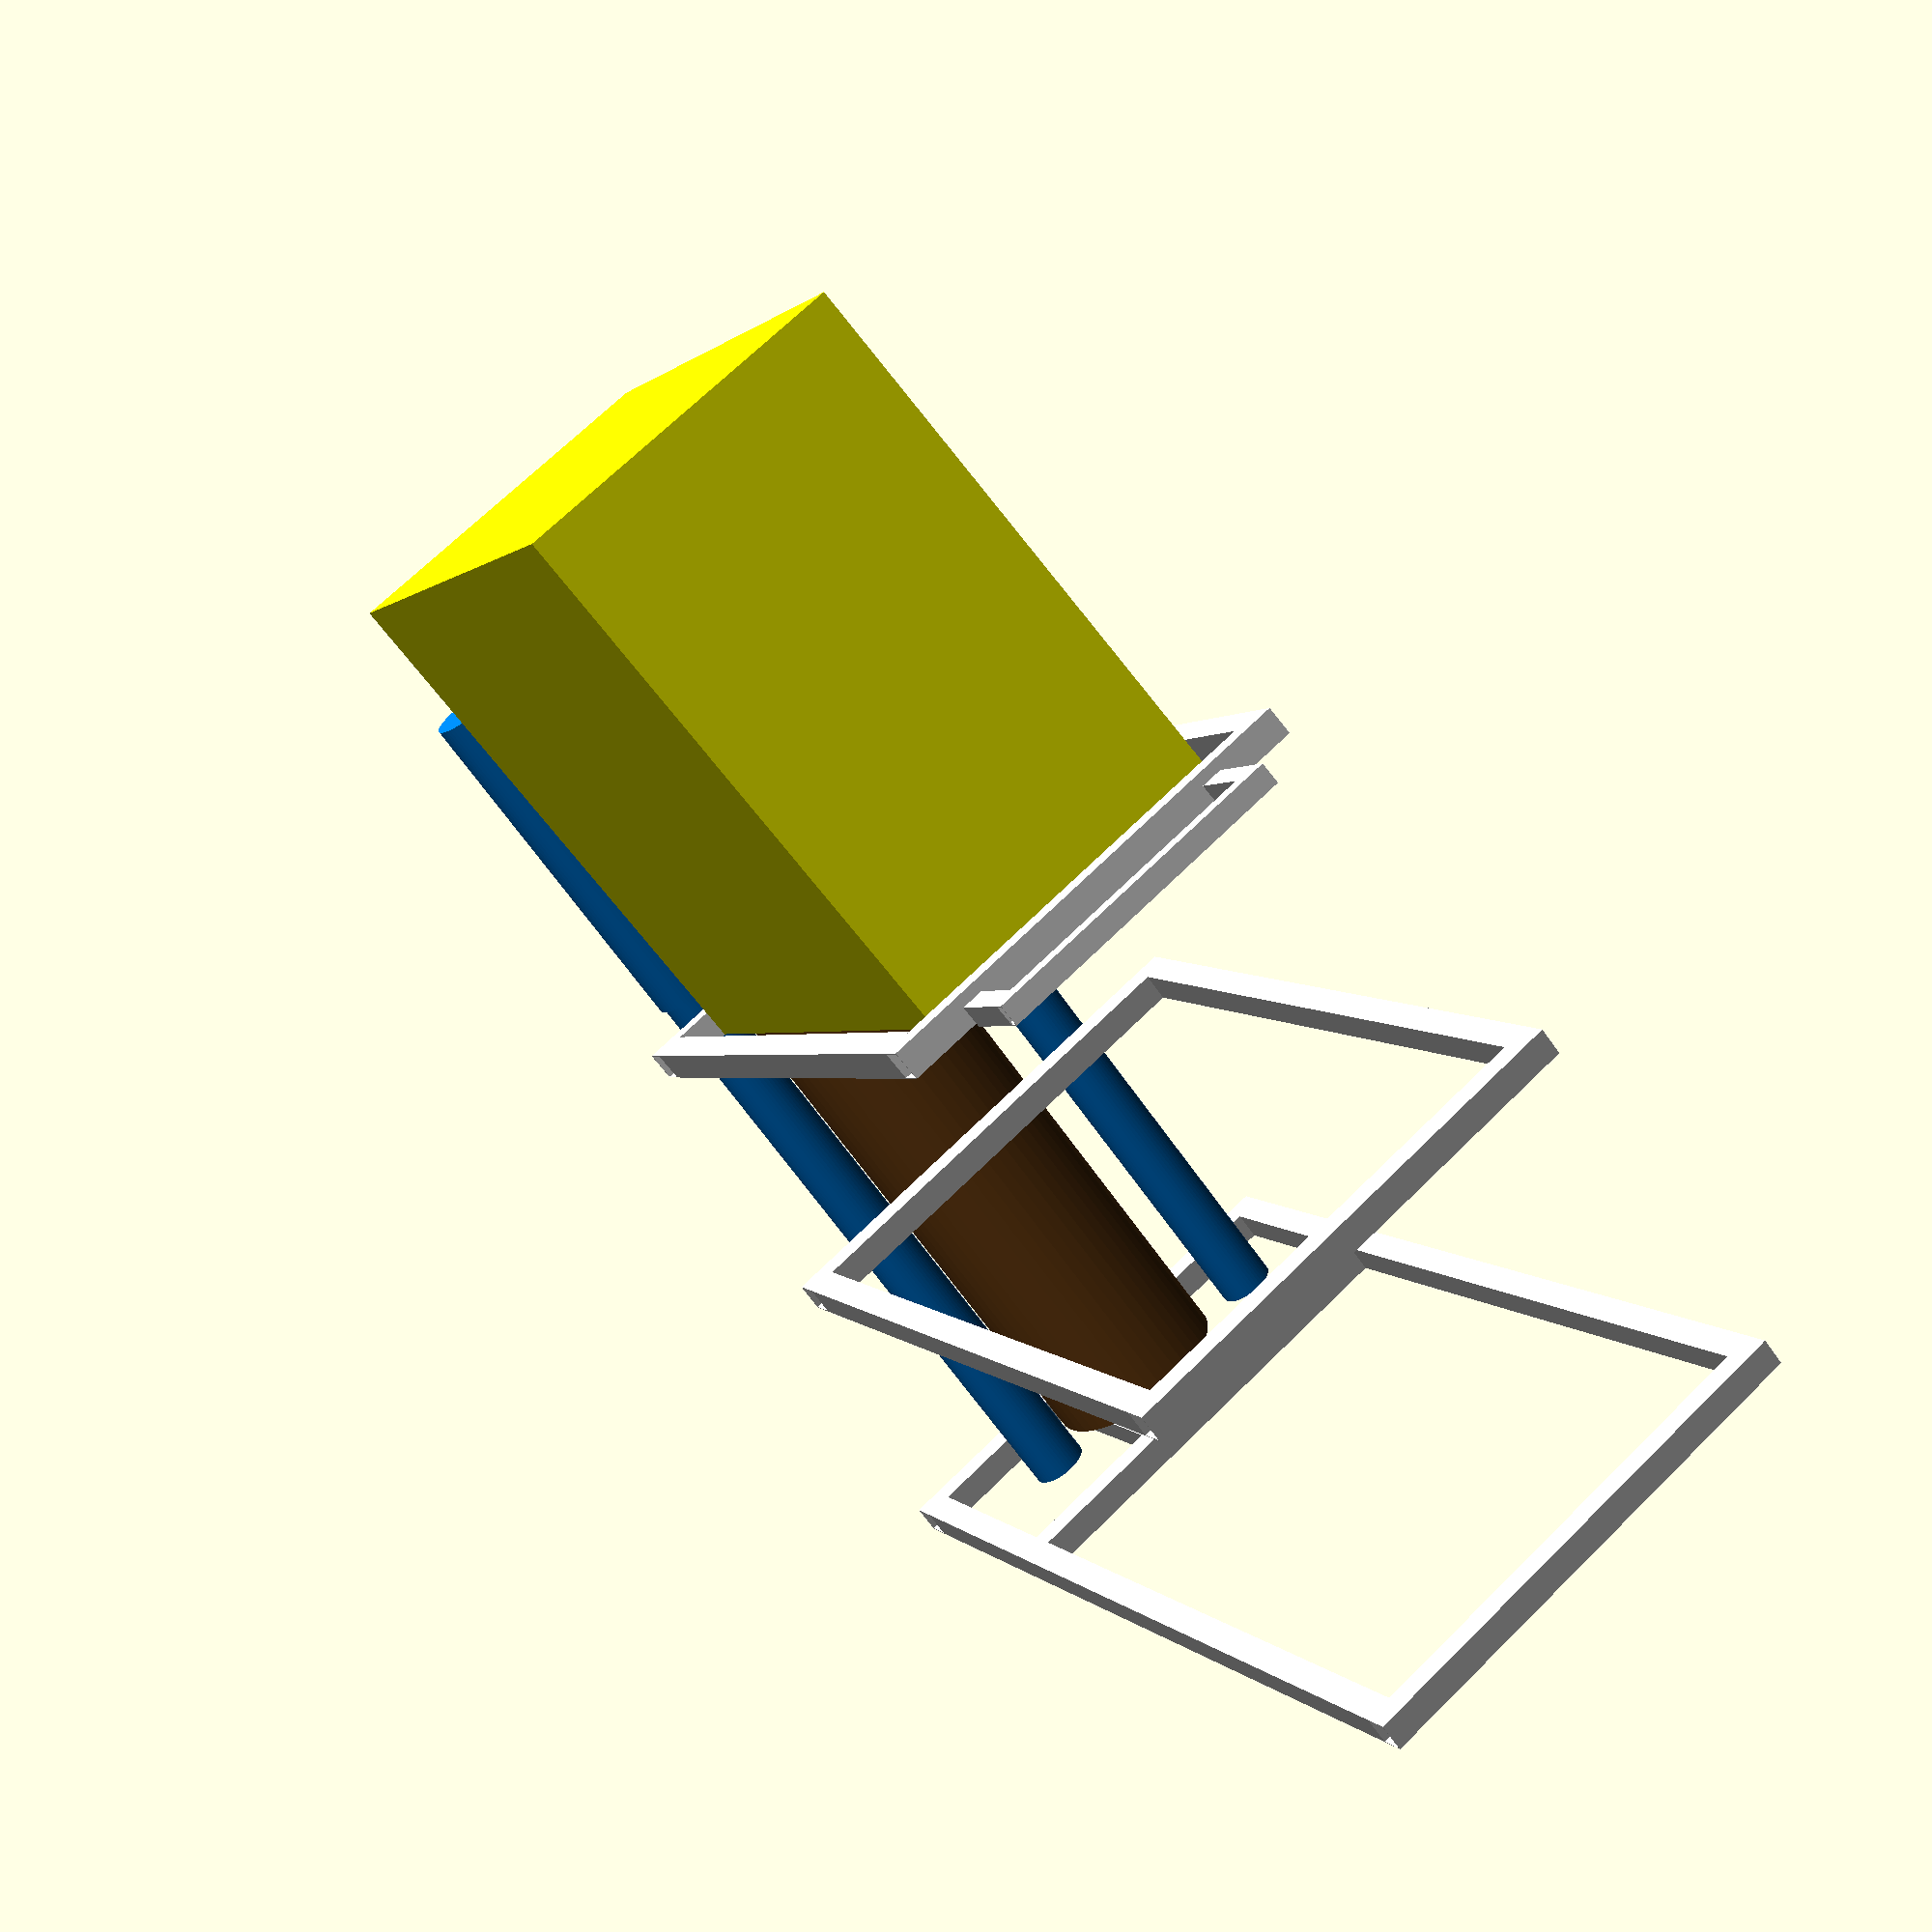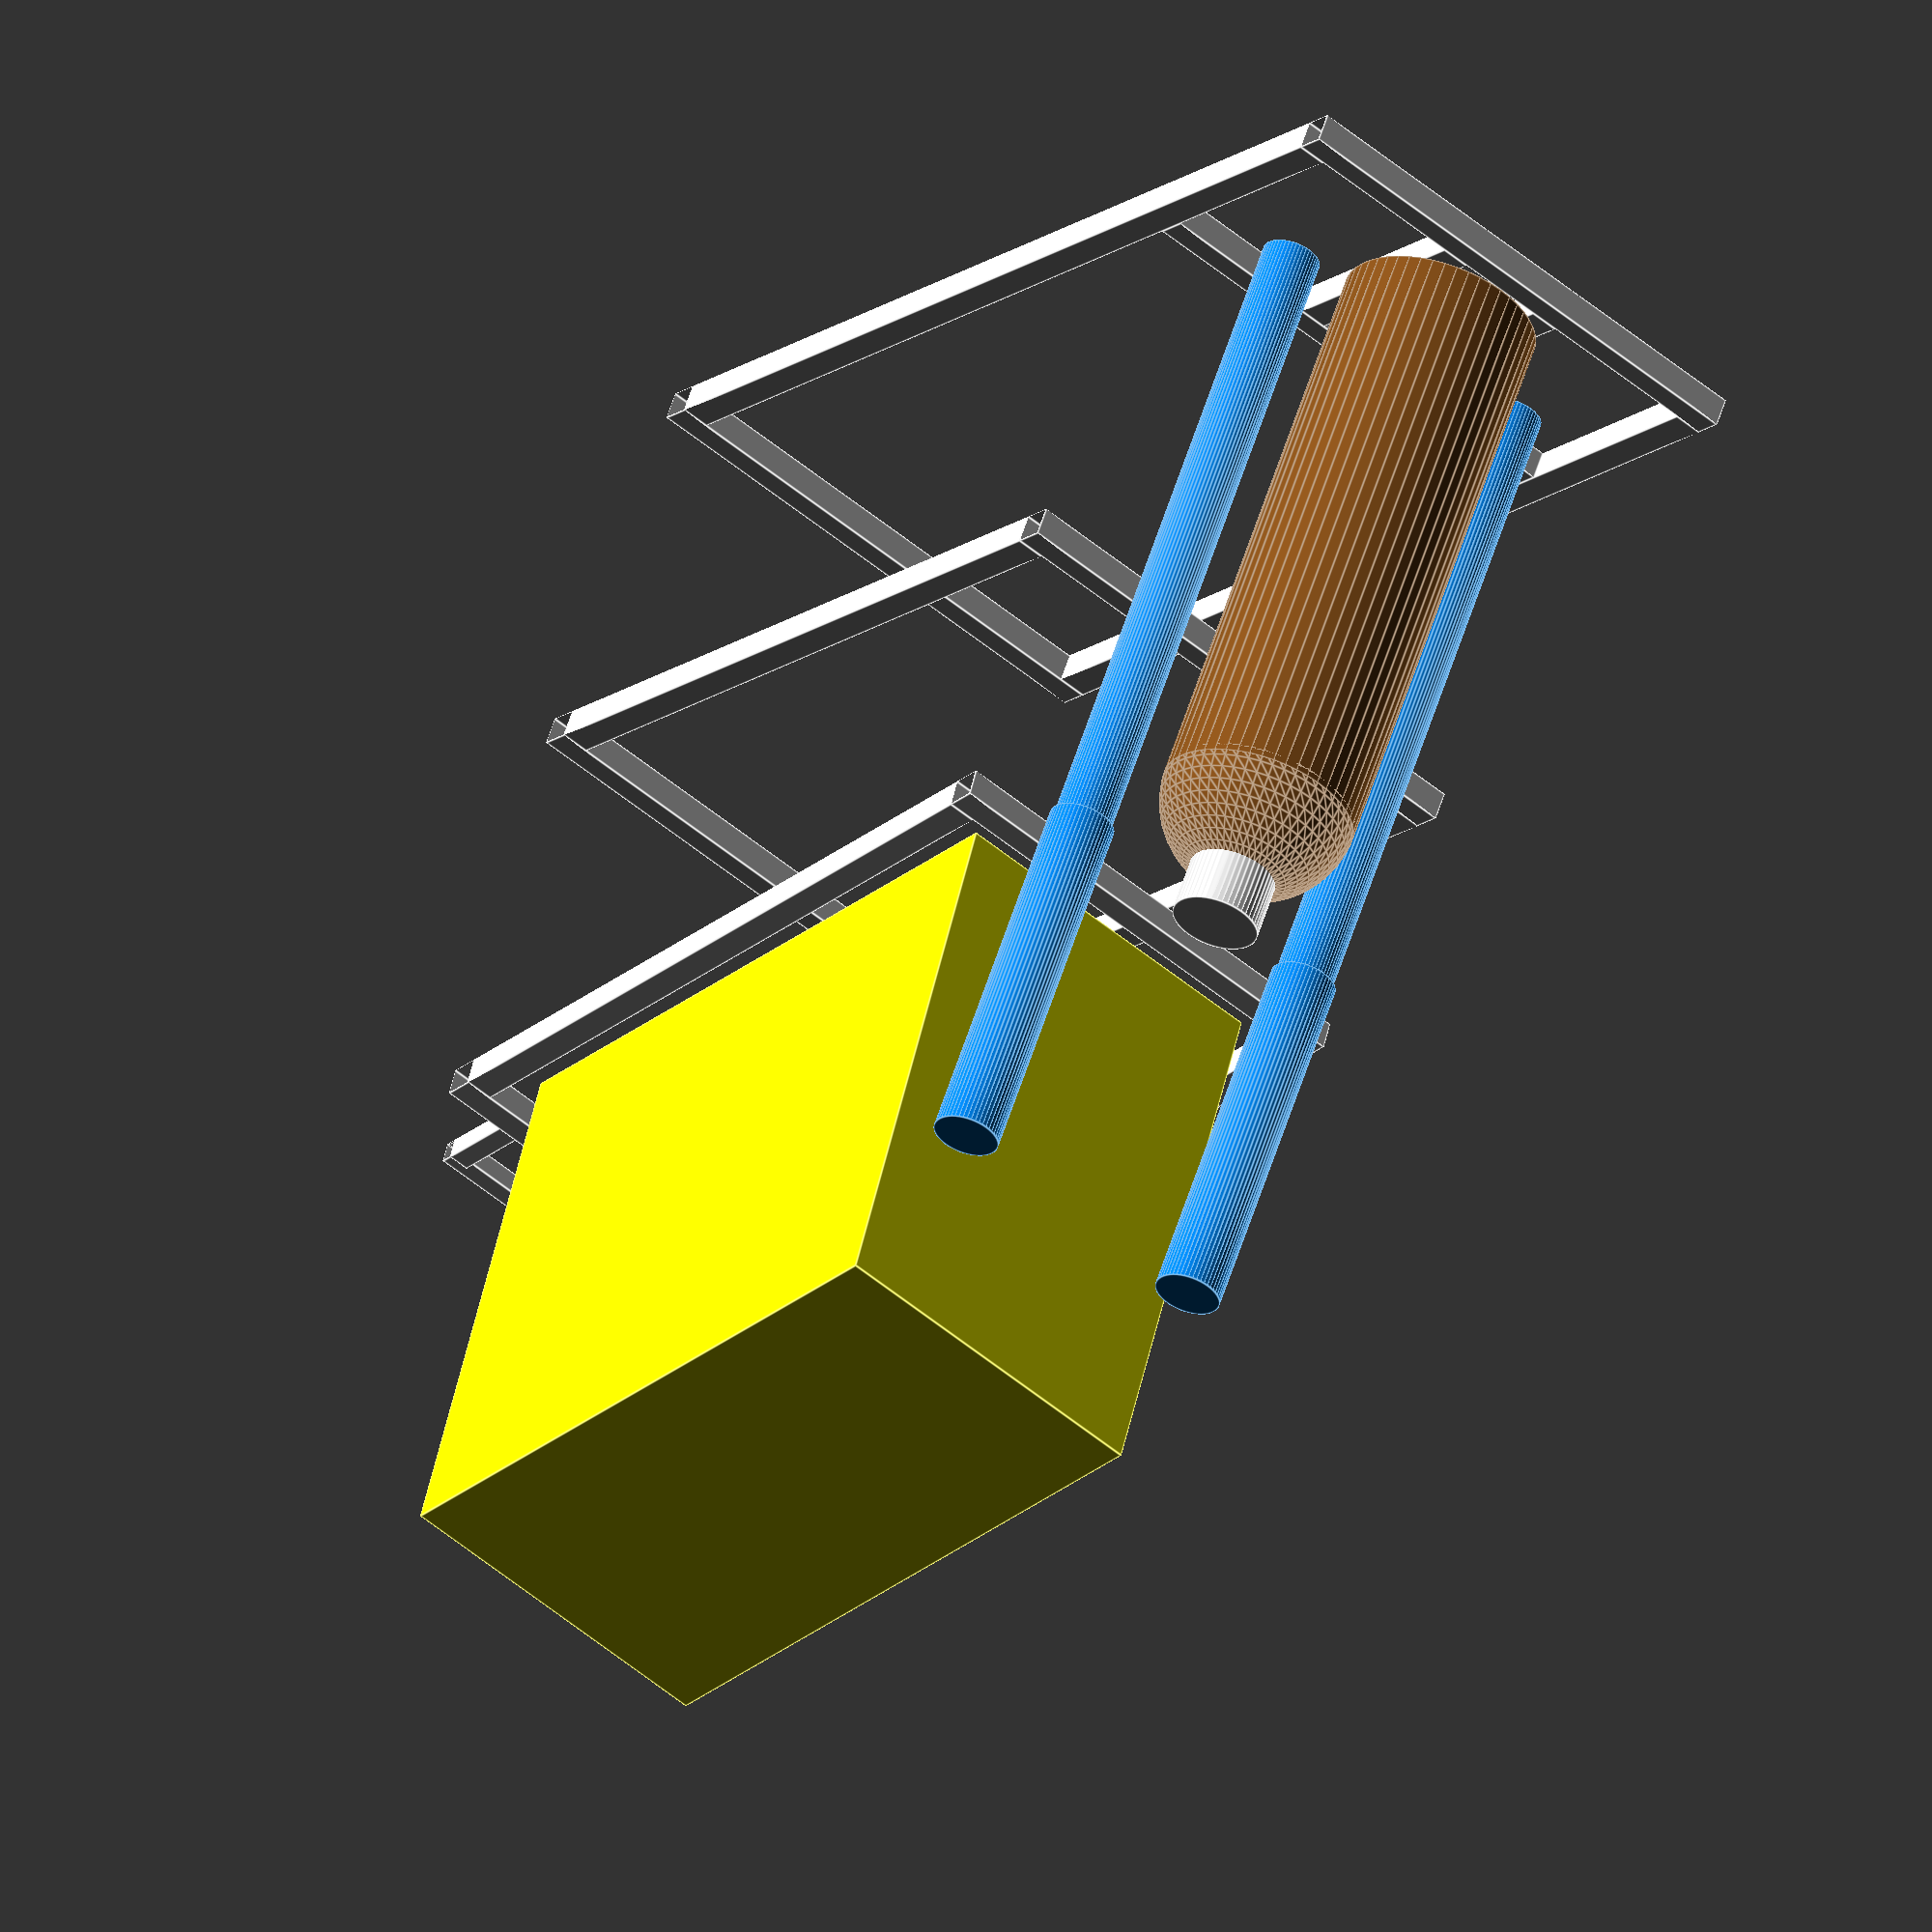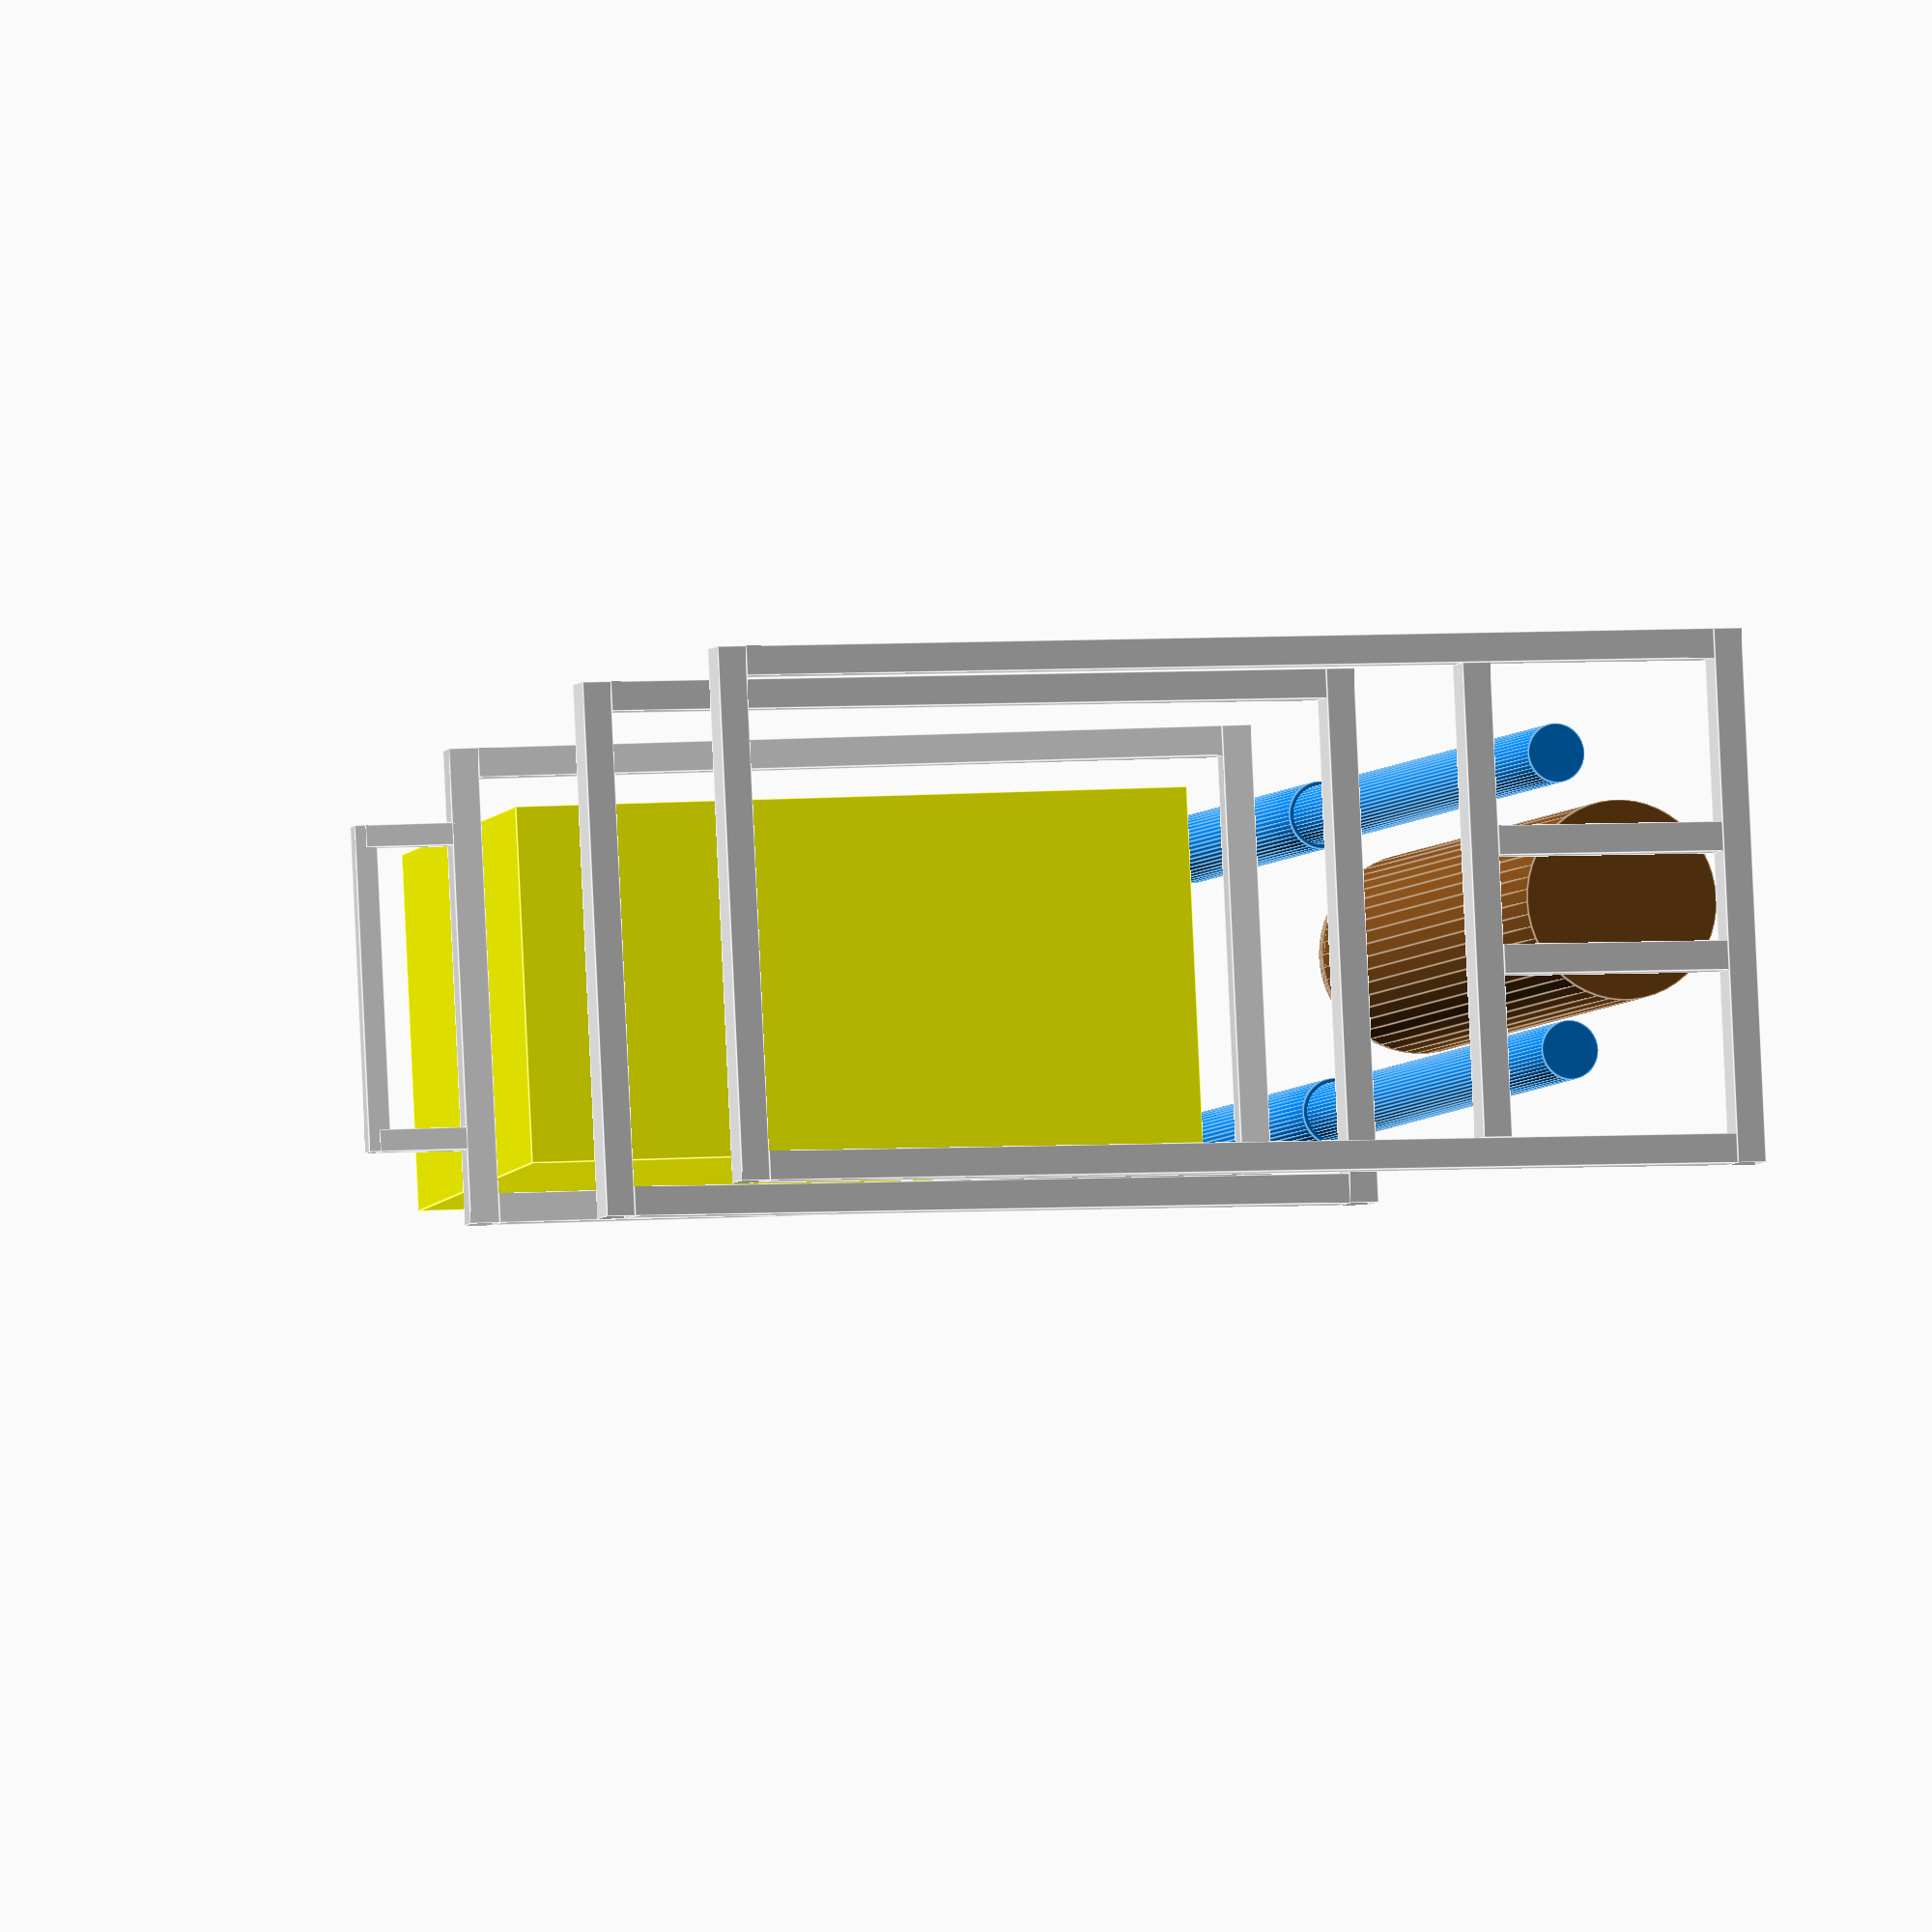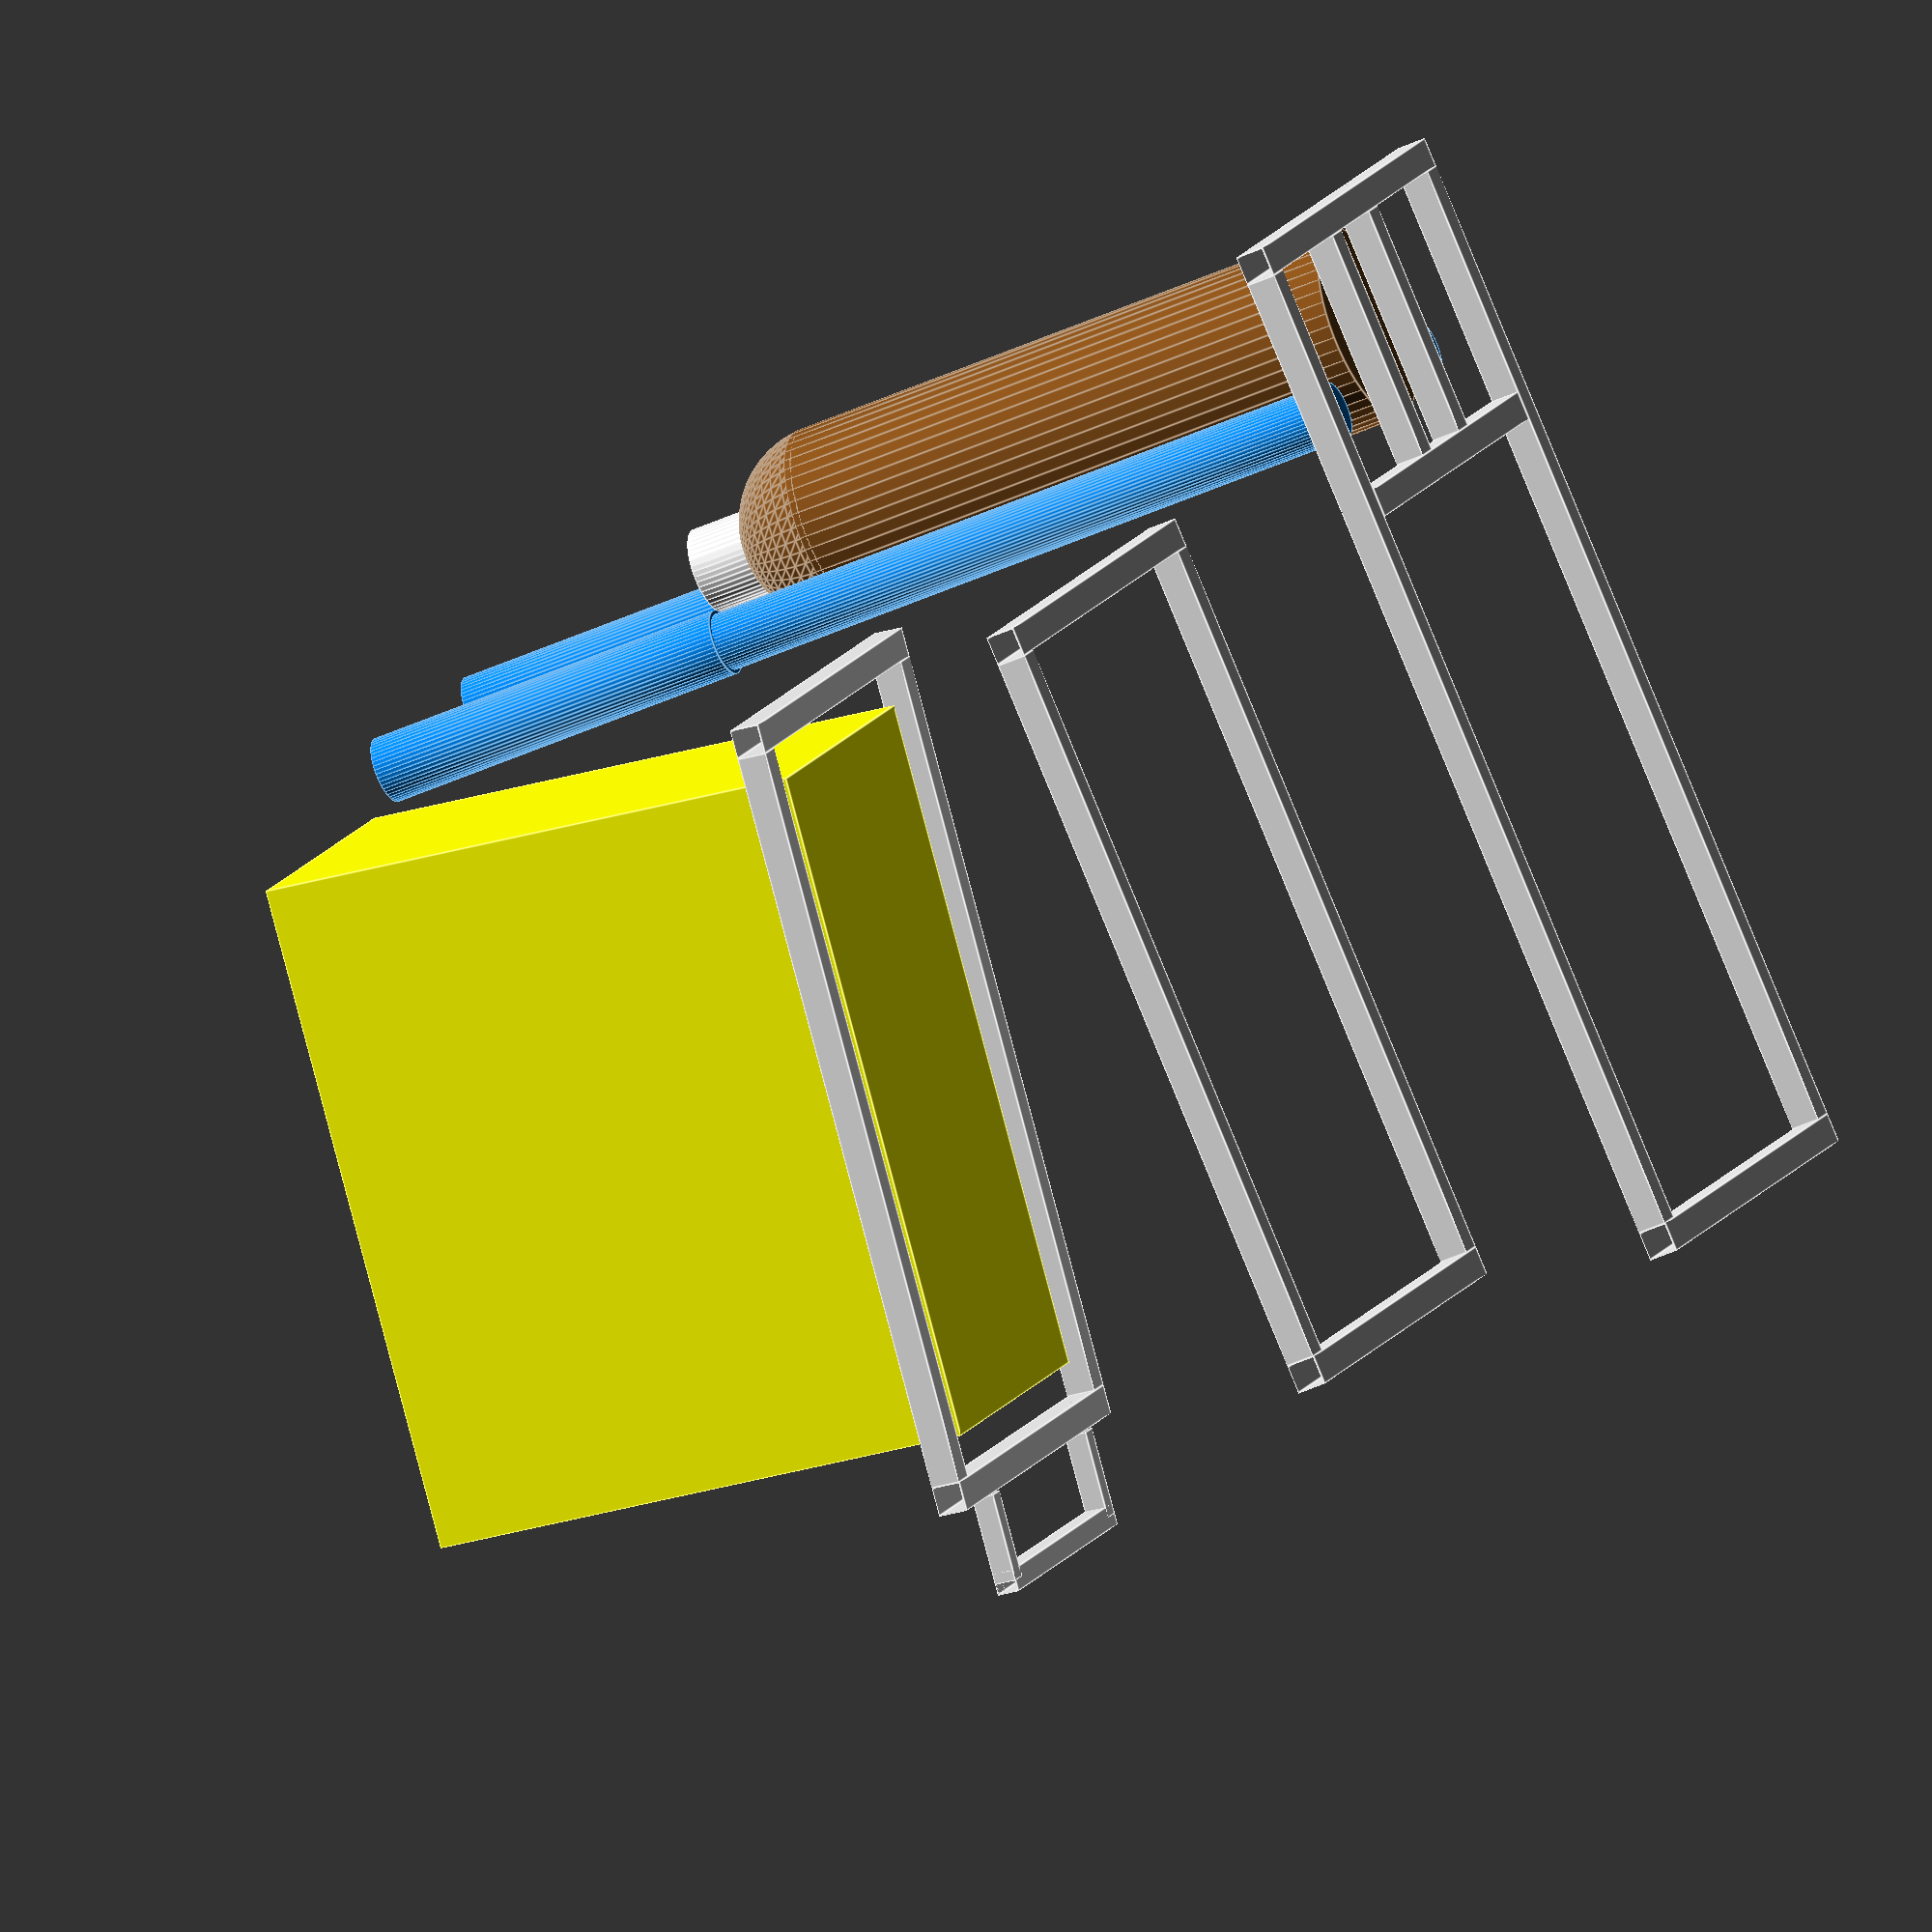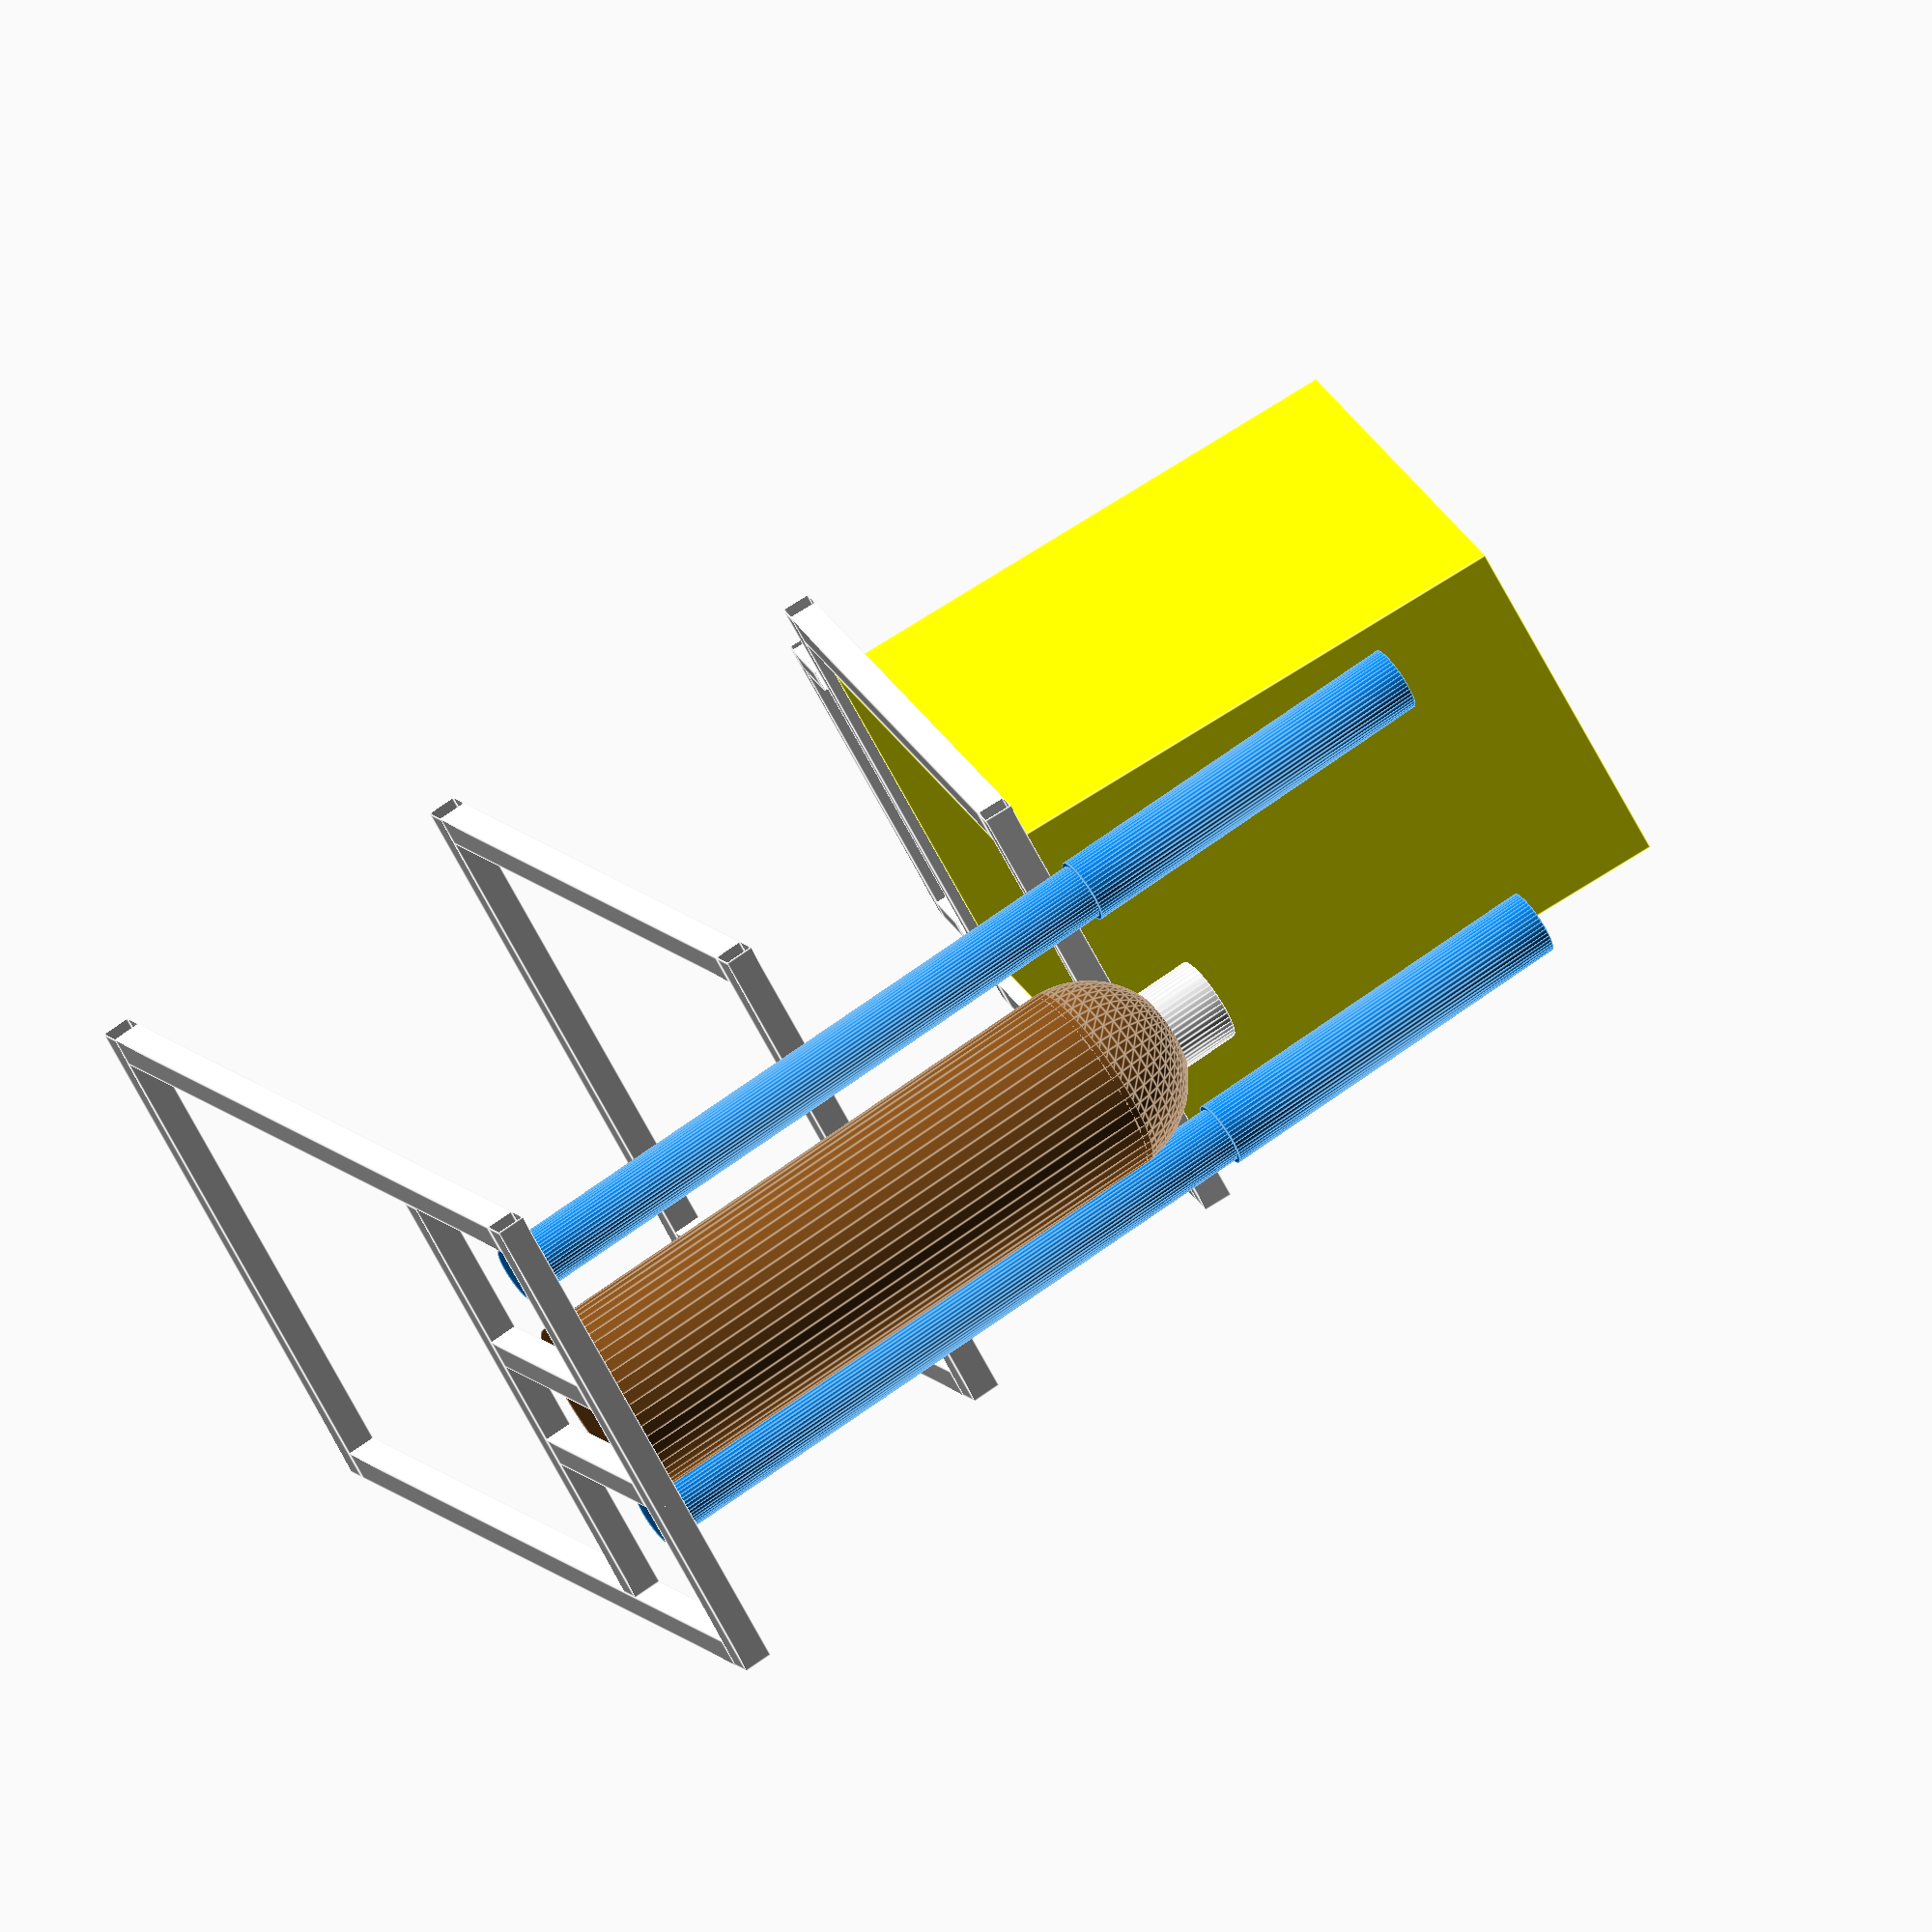
<openscad>
Alpha200_length = 23;//23 inches
Alpha200_width = 12;//12 inches
Alpha200_height = 19;//19 inches

ShelfLength = 25.5;
ShelfWidth = 7;

MiddleShelfWidth = 8;
BottomShelfAdjustment = 9;
BottomShelfLength= ShelfLength+BottomShelfAdjustment;

HandelStub=3;


TopShelfRotation =8;

//Tubing Stock
TwoInches =2; //Two Inches to MM;
OneInches =1; //One Inches to MM;
HalfInches =0.5; //One Inches to MM;
ThreeQuarterInches = 3/4;
WallThickness = 1/16 ;


Shelves();
Misc();


module Misc()
{
    
    rotate([0,-TopShelfRotation,0])
        AlphaTig200();
    translate([-17,0,-24])
        ArgonTank55();

    translate([-15,-5,-22])
        RodGuard();

    translate([-15,5,-22])
        RodGuard();
    
}

module Shelves()
{
  rotate([0,-TopShelfRotation,0])
        1InchtopShelf();
 
 1InchMiddleShelf();
 1InchBottomShelf();

}
module 1InchBottomShelf()
{
    translate([01.4+BottomShelfAdjustment/2,0,-25.5])
    color([.9,.9,.9])
    {
    
            translate ([-BottomShelfAdjustment,MiddleShelfWidth+OneInches/2,(-Alpha200_height/2)+OneInches/4]) 1InchSquareTubing(BottomShelfLength,"2 x BottomShelf Length");
            translate ([-BottomShelfAdjustment,-MiddleShelfWidth-OneInches/2,(-Alpha200_height/2)+OneInches/4]) 1InchSquareTubing(BottomShelfLength);
            
        
        translate ([(BottomShelfLength/2+OneInches/2)-BottomShelfAdjustment,0,(-Alpha200_height/2)+OneInches/4]) 
                rotate([0,0,90])
                    1InchSquareTubing(MiddleShelfWidth*2+2,"2 x BottomShelf Width");

            //translate ([-(ShelfLength/2+50)+OneInches/2,0,(-Alpha200_height/2)+OneInches/4]) 
        translate ([-(BottomShelfLength/2+OneInches/2)-BottomShelfAdjustment,0,(-Alpha200_height/2)+OneInches/4]) 
                rotate([0,0,90])
                    1InchSquareTubing(MiddleShelfWidth*2+2);
        
        translate ([-(BottomShelfLength/2+OneInches/2),0,(-Alpha200_height/2)+OneInches/4]) 
                rotate([0,0,90])
                    1InchSquareTubing(MiddleShelfWidth*2,"1x Bottom Self Center Cross");

        color([1,0,0])
            translate ([-(BottomShelfLength/2+OneInches/2)-BottomShelfAdjustment/2,-MiddleShelfWidth/4,(-Alpha200_height/2)+OneInches/4]) 1InchSquareTubing(BottomShelfAdjustment-OneInches,"2 x Bottom Shelf Tank Cross");

        color([1,0,0])
            translate ([-(BottomShelfLength/2+OneInches/2)-BottomShelfAdjustment/2,+(MiddleShelfWidth/4),(-Alpha200_height/2)+OneInches/4]) 1InchSquareTubing(BottomShelfAdjustment-OneInches);


    } 
    
}


module 1InchMiddleShelf()
{
    translate([01.4,0,-12])
    color([.9,.9,.9])
    {
    
            translate ([0,MiddleShelfWidth+OneInches/2,(-Alpha200_height/2)+OneInches/4]) 1InchSquareTubing(ShelfLength,"2 x MiddleShelf Length");
            translate ([0,-MiddleShelfWidth-OneInches/2,(-Alpha200_height/2)+OneInches/4]) 1InchSquareTubing(ShelfLength);
            
            translate ([ShelfLength/2+OneInches/2,0,(-Alpha200_height/2)+OneInches/4]) 
                rotate([0,0,90])
                    1InchSquareTubing(MiddleShelfWidth*2+2,"2 x MiddleShelf Width");

            //translate ([-(ShelfLength/2+50)+OneInches/2,0,(-Alpha200_height/2)+OneInches/4]) 
            translate ([-(ShelfLength/2+OneInches/2),0,(-Alpha200_height/2)+OneInches/4]) 
                rotate([0,0,90])
                    1InchSquareTubing(MiddleShelfWidth*2+2);


    } 
    
}


module ThreQuarterInchHandel()
{
        
        HandelLength=ShelfWidth*2-HandelStub;
        //echo ("Handel Length = ", HandelLength);
        //echo ("Handel Stub Length = ", HandelStub);
        //color([1,0,0])
        translate([-(HandelStub/2),0,0])
        rotate([0,0,90])ThreeQuarterInchSquareTubing(HandelLength,"2 x TopShelf Handel Width");
        
        color([0,1,0])
        rotate([90,00,0]) 
            translate([0,0,HandelLength/2-ThreeQuarterInches/2])  
                ThreeQuarterInchSquareTubing(HandelStub,"2 x TopShelf Handel Stub");

        rotate([90,00,0]) 
            translate([0,0,-(HandelLength/2-ThreeQuarterInches/2)])  
                ThreeQuarterInchSquareTubing(HandelStub);

}


module 1InchtopShelf()
{
    color([.9,.9,.9])
    {
    
            translate ([0,ShelfWidth+OneInches/2,(-Alpha200_height/2)+OneInches/4]) 1InchSquareTubing(ShelfLength,"2 x TopShelf Length");
            translate ([0,-ShelfWidth-OneInches/2,(-Alpha200_height/2)+OneInches/4]) 1InchSquareTubing(ShelfLength);
            
            translate ([ShelfLength/2+OneInches/2,0,(-Alpha200_height/2)+OneInches/4]) 
                rotate([0,0,90])
                    1InchSquareTubing(ShelfWidth*2+2,"2 x TopShelf Width");

            //translate ([-(ShelfLength/2+50)+OneInches/2,0,(-Alpha200_height/2)+OneInches/4]) 
            translate ([-(ShelfLength/2+OneInches/2),0,(-Alpha200_height/2)+OneInches/4]) 
                rotate([0,0,90])
                    1InchSquareTubing(ShelfWidth*2+2);

            //Handel
            rotate ([0,0,180])
                translate ([-(HandelStub/2+ShelfLength/2+OneInches),0,-Alpha200_height/2])
                    ThreQuarterInchHandel();

    } 
    
}

module 2InchSquareTubing(lengthMM = 245,name = "" ) //10 inches by default
{
    difference()
    {
         cube ([lengthMM,
        TwoInches, //2 inches OD
        TwoInches], //2 inches OD
        center=true) ;
        cube ([lengthMM+5, TwoInches - WallThickness,   TwoInches- WallThickness],     center=true) ;        
        if(name != "")
         {
             echo (name," = " ,lengthMM);             
         }
     }


}
module 1InchSquareTubing(lengthMM = 245,name = "") //10 inches by default
{
    difference()
    {
         cube ([lengthMM,
        OneInches, //2 inches OD
        OneInches], //2 inches OD
        center=true) ;
        cube ([lengthMM+5, OneInches - WallThickness,   OneInches- WallThickness],     center=true) ;        
     }
    if(name != "")
     {
         echo (name," = " ,lengthMM);             
     }


}
module HalfInchSquareTubing(lengthMM = 10,name = "") //10 inches by default
{
    difference()
    {
         cube ([lengthMM,
        HalfInches, //2 inches OD
        HalfInches], //2 inches OD
        center=true) ;
        cube ([lengthMM+5, HalfInches - WallThickness,   HalfInches- WallThickness],     center=true) ;        
     }
    if(name != "")
     {
         echo (name," = " ,lengthMM);             
     }


}

module ThreeQuarterInchSquareTubing(lengthMM = 10,name = "") //10 inches by default
{
    difference()
    {
         cube ([lengthMM,
        ThreeQuarterInches, 
        ThreeQuarterInches], //2 inches OD
        center=true) ;
        cube ([lengthMM+5, ThreeQuarterInches - WallThickness,   ThreeQuarterInches- WallThickness],     center=true) ;        
     }
    if(name != "")
     {
         echo (name," = " ,lengthMM);             
     }


}



module AlphaTig200()
{

    color([1,1,0])   cube ([Alpha200_length,
        Alpha200_width,
        Alpha200_height],
        center=true) ;
    
}
module 2InchtopShelf()
{
    color([.9,.9,.9])
    {
    
            translate ([0,ShelfWidth,(-Alpha200_height/2)+TwoInches/4]) 2InchSquareTubing(ShelfLength,"TopShelf Length");
            translate ([0,-ShelfWidth,(-Alpha200_height/2)+TwoInches/4]) 2InchSquareTubing(ShelfLength);
            
            translate ([ShelfLength/2+TwoInches/2,0,(-Alpha200_height/2)+TwoInches/4]) 
                rotate([0,0,90])
                    2InchSquareTubing(ShelfWidth*2+2,"TopShelf Width");

            //translate ([-(ShelfLength/2+50)+TwoInches/2,0,(-Alpha200_height/2)+TwoInches/4]) 
            translate ([-(ShelfLength/2+TwoInches/2),0,(-Alpha200_height/2)+TwoInches/4]) 
                rotate([0,0,90])
                    2InchSquareTubing(ShelfWidth*2+2);

            //Handel
            rotate ([0,0,180])
                translate ([-(HandelStub/2+ShelfLength/2+TwoInches),0,-Alpha200_height/2])
                    HalfInchHandel();

    } 
}
//55 Cubic Foot Argon Tank Dimensions..
module ArgonTank55()
{
    $fn=50; 
    {
        color([.5,.3,.1])
        {
            cylinder(20.5, 3.375, 3.375, true);
            translate ([0,0,10])
                sphere(3.375);
        }
        color([.9,.9,.9])
            translate ([0,0,13])
                cylinder(4, 1.5, 1.5, true);
    }
}
//THis is a rod Guard for Tig Rods... 
module RodGuard()
{
    $fn=50; 
    color([0,.5,.9])
    {
        cylinder(24, 1, 1, true);
        translate ([0,0,18])
        cylinder(13, 1.14, 1.14, true);
    }
}
module HalfInchHandel()
{
        
        HandelLength=ShelfWidth*2-HandelStub;
        //echo ("Handel Length = ", HandelLength);
        //echo ("Handel Stub Length = ", HandelStub);
        //color([1,0,0])
        translate([-(HandelStub/2+.25),0,0])
        rotate([0,0,90])HalfInchSquareTubing(HandelLength,"TopShelf Handel Width");
        
        color([0,1,0])
        rotate([90,00,0]) 
            translate([0,0,HandelLength/2-HalfInches/2])  
                HalfInchSquareTubing(HandelStub,"TopShelf Handel Stub");

        rotate([90,00,0]) 
            translate([0,0,-(HandelLength/2-HalfInches/2)])  
                HalfInchSquareTubing(HandelStub);

}

</openscad>
<views>
elev=66.4 azim=60.1 roll=35.0 proj=p view=solid
elev=302.2 azim=128.9 roll=17.4 proj=o view=edges
elev=185.4 azim=182.8 roll=19.6 proj=o view=edges
elev=42.8 azim=141.5 roll=119.1 proj=o view=edges
elev=111.1 azim=231.9 roll=306.0 proj=o view=edges
</views>
